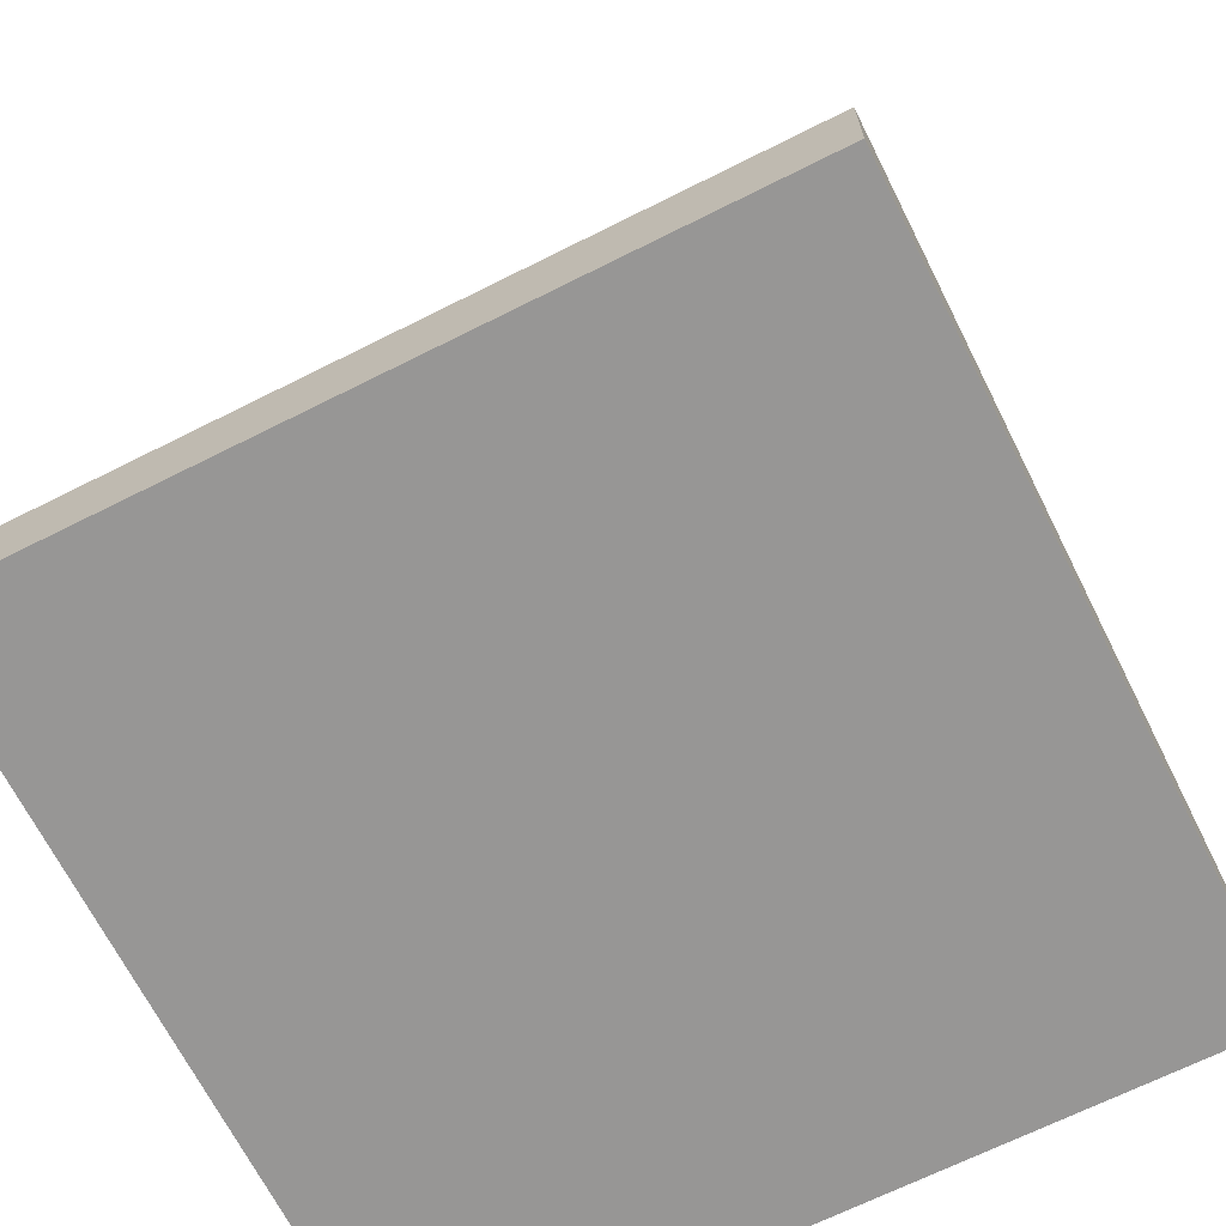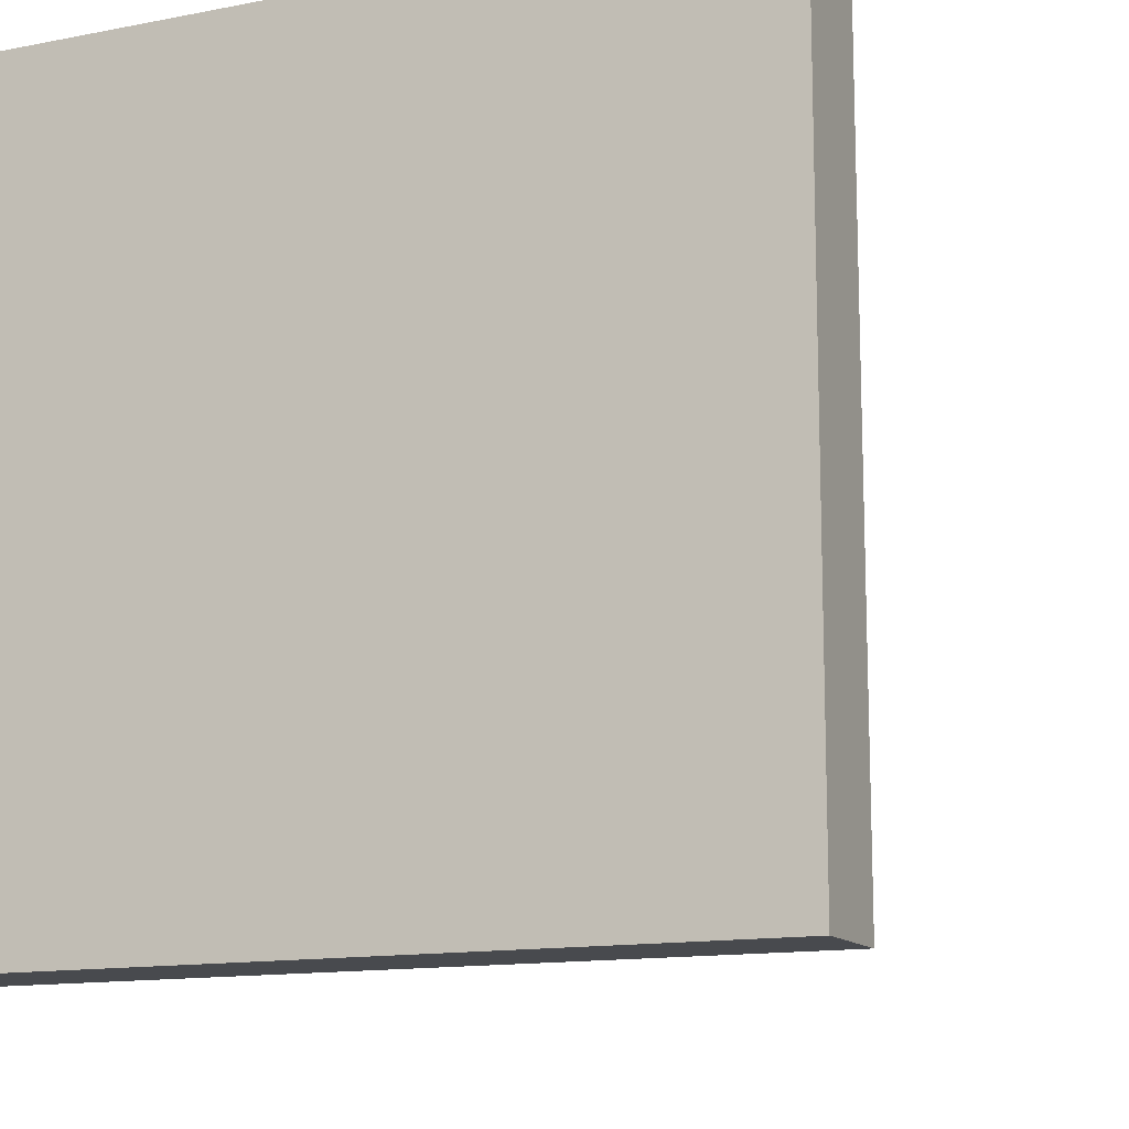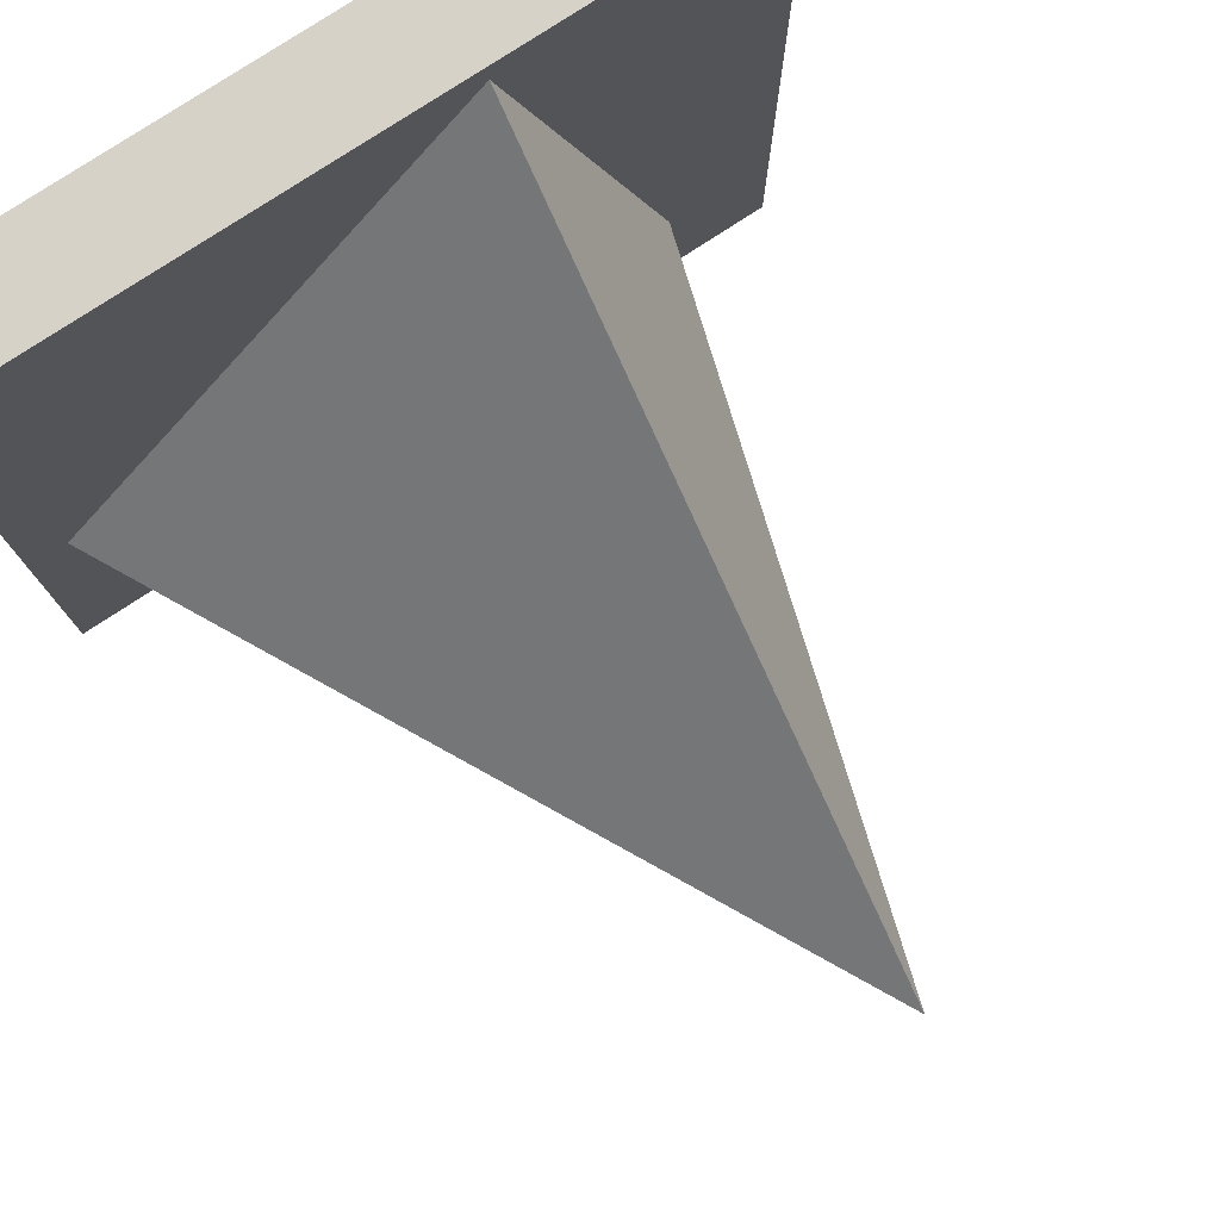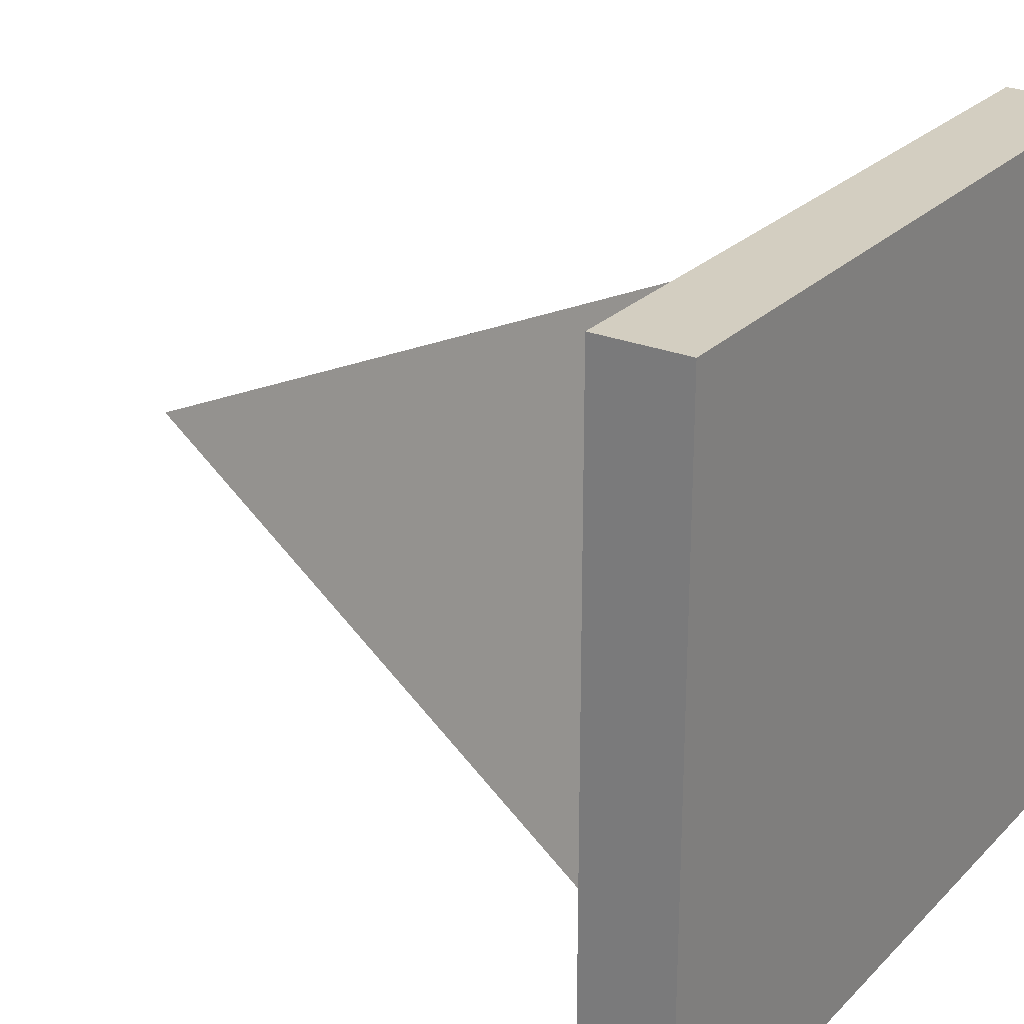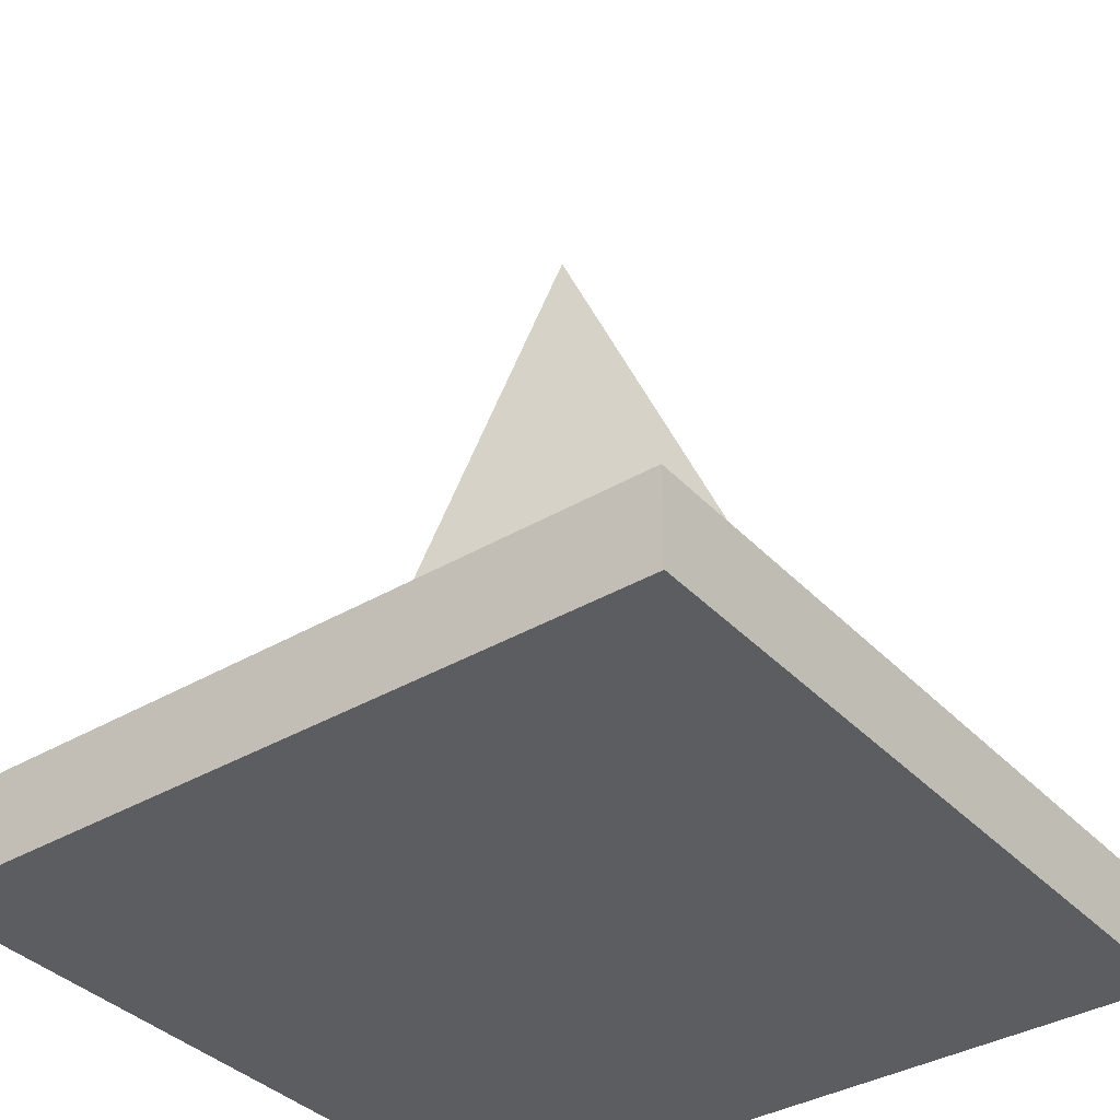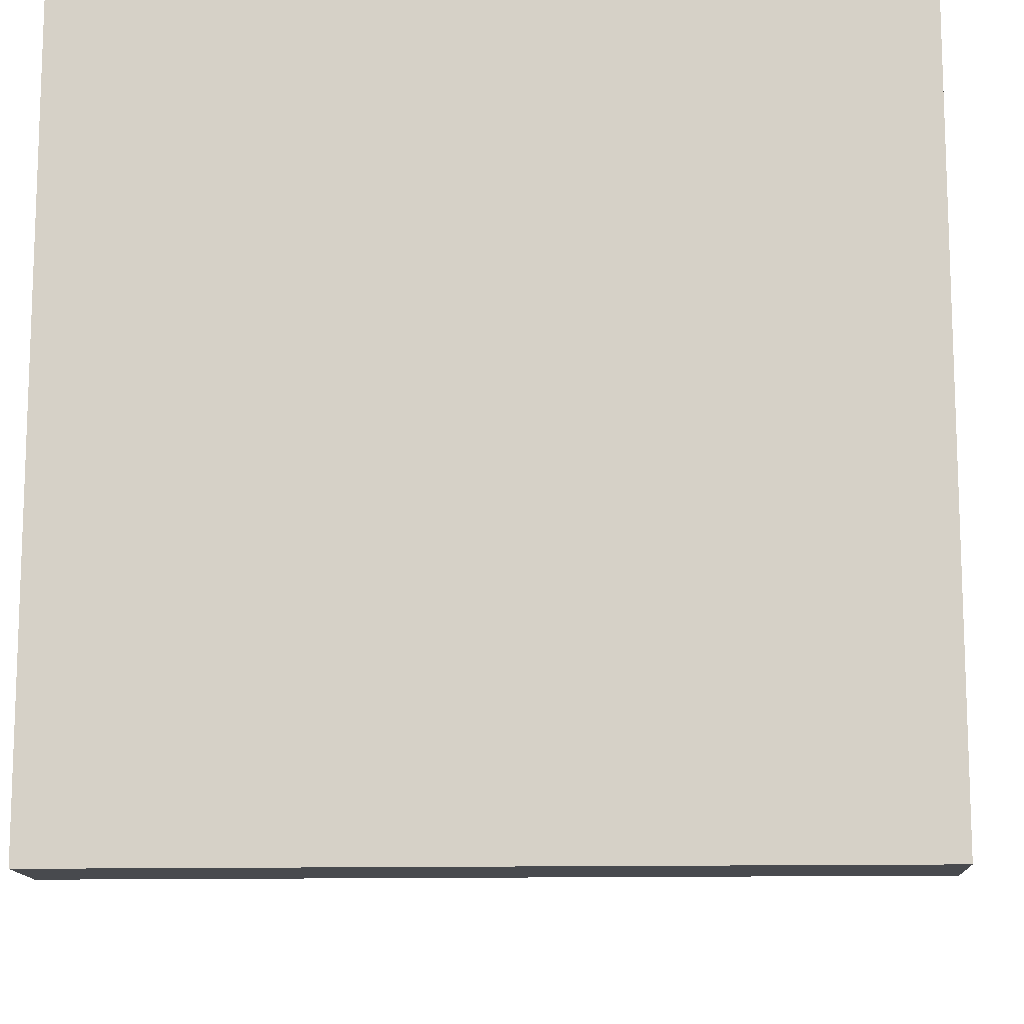
<metadata>
{"format":"obj","ext":"obj","renderer":"f3d","projection":"perspective","resolution":1024,"background":"white","views":[{"elev":-67.9,"azim":116.7,"up":"+Y"},{"elev":-13.1,"azim":24.2,"up":"+Z"},{"elev":78.4,"azim":146.8,"up":"+Z"},{"elev":25.3,"azim":-56.7,"up":"+Z"},{"elev":-37.0,"azim":127.2,"up":"+Y"},{"elev":-12.9,"azim":2.8,"up":"+Z"}]}
</metadata>
<code>
g default
v 1.083 0.4471 -0.2535
v -0.594 0.4195 -0.6848
v -0.1283 0.4025 0.9834
v 0.07929 2.422 0.04688
g pCone1 diken
f 1 3 2
f 1 2 4
f 2 3 4
f 3 1 4
g default
v -0.8491 0.2666 1
v 1.151 0.2666 1
v -0.8491 0.5166 1
v 1.151 0.5166 1
v -0.8491 0.5166 -1
v 1.151 0.5166 -1
v -0.8491 0.2666 -1
v 1.151 0.2666 -1
g diken pCube1
f 5 6 8 7
f 7 8 10 9
f 9 10 12 11
f 11 12 6 5
f 6 12 10 8
f 11 5 7 9

</code>
